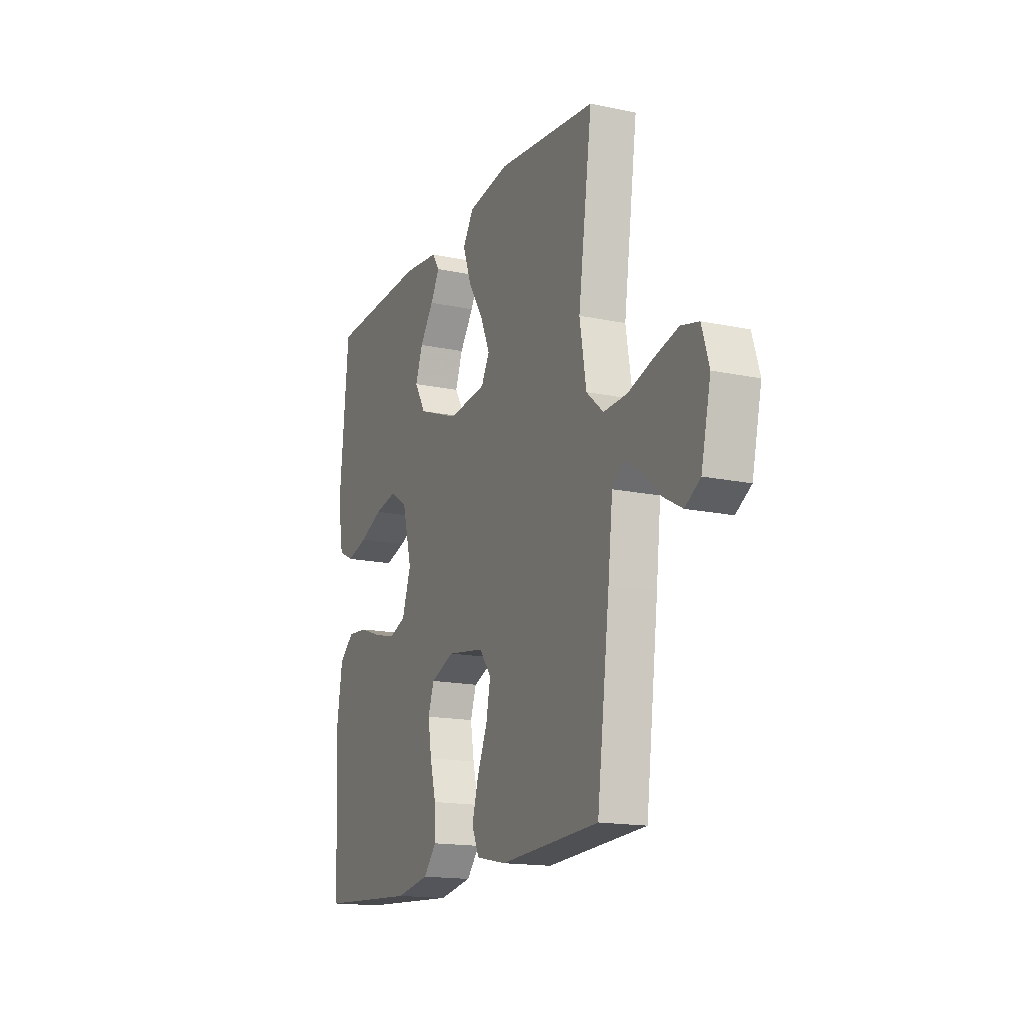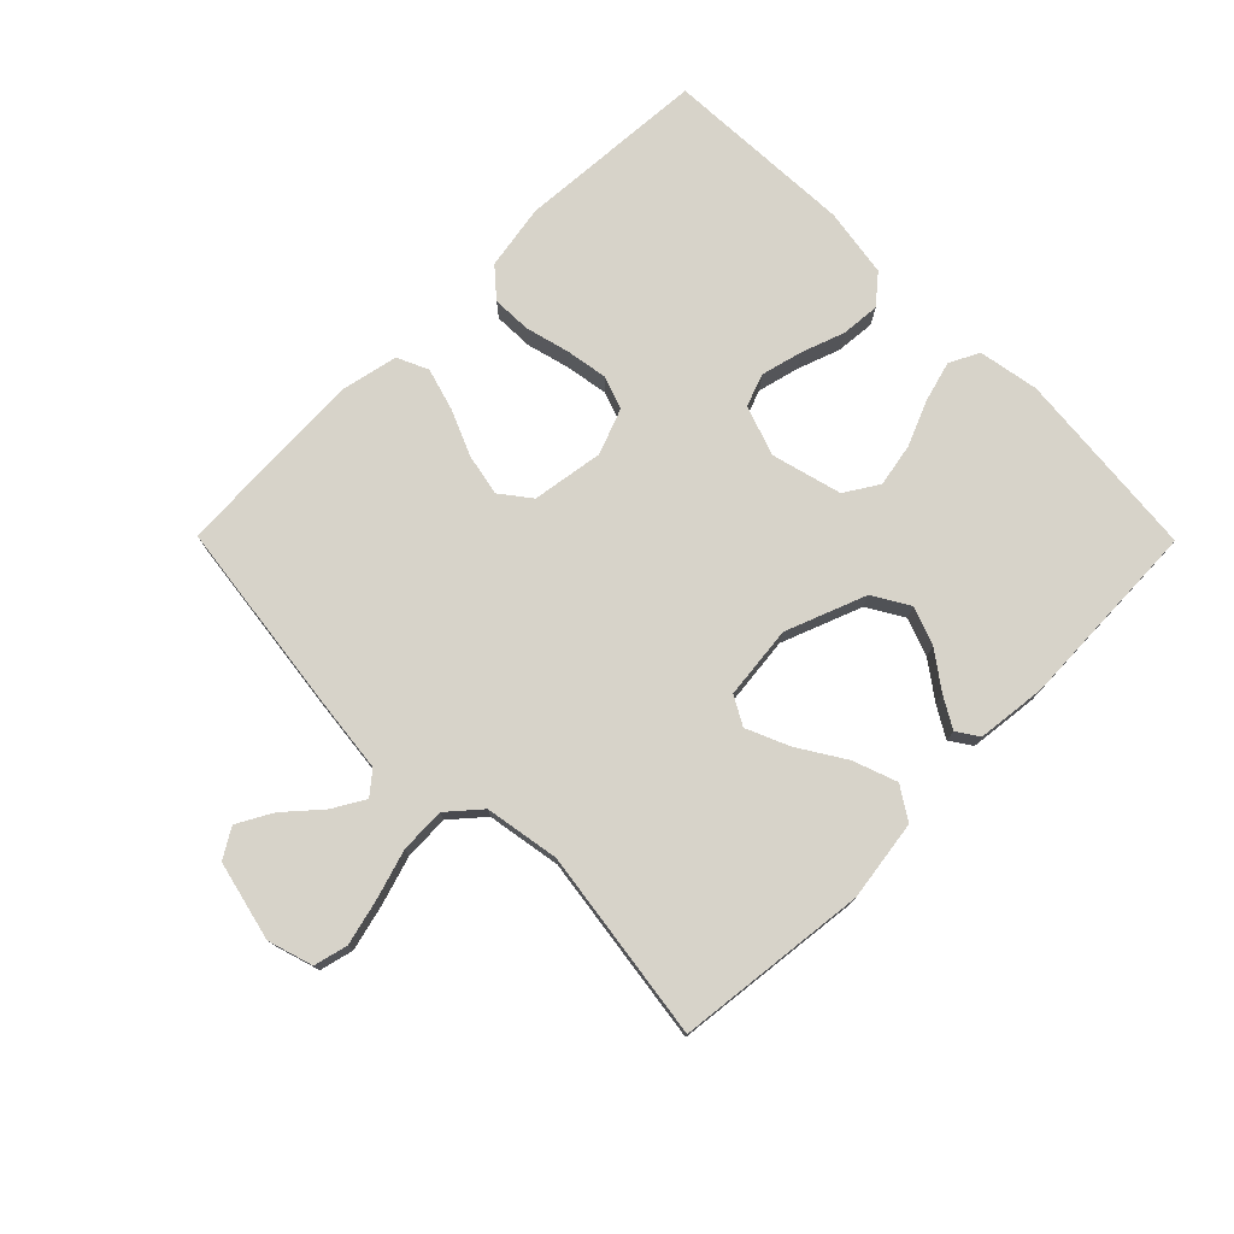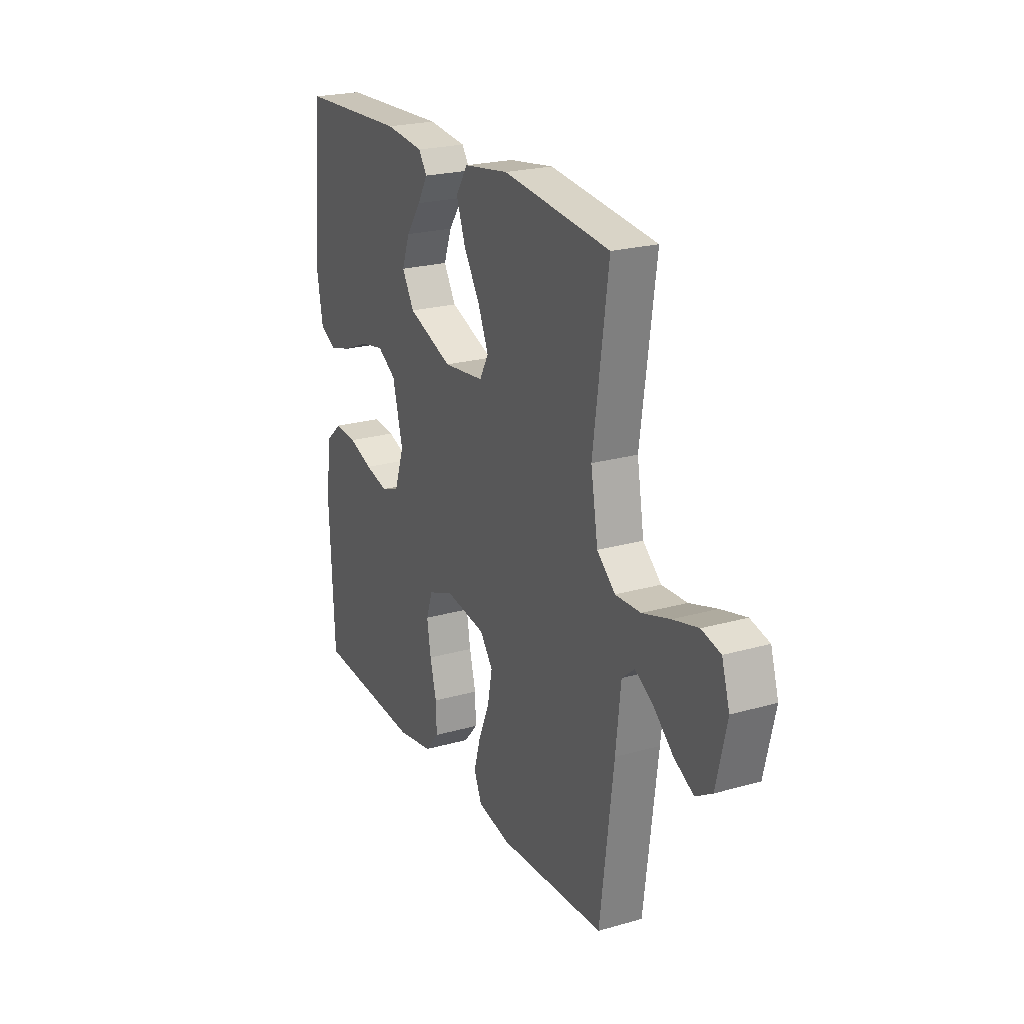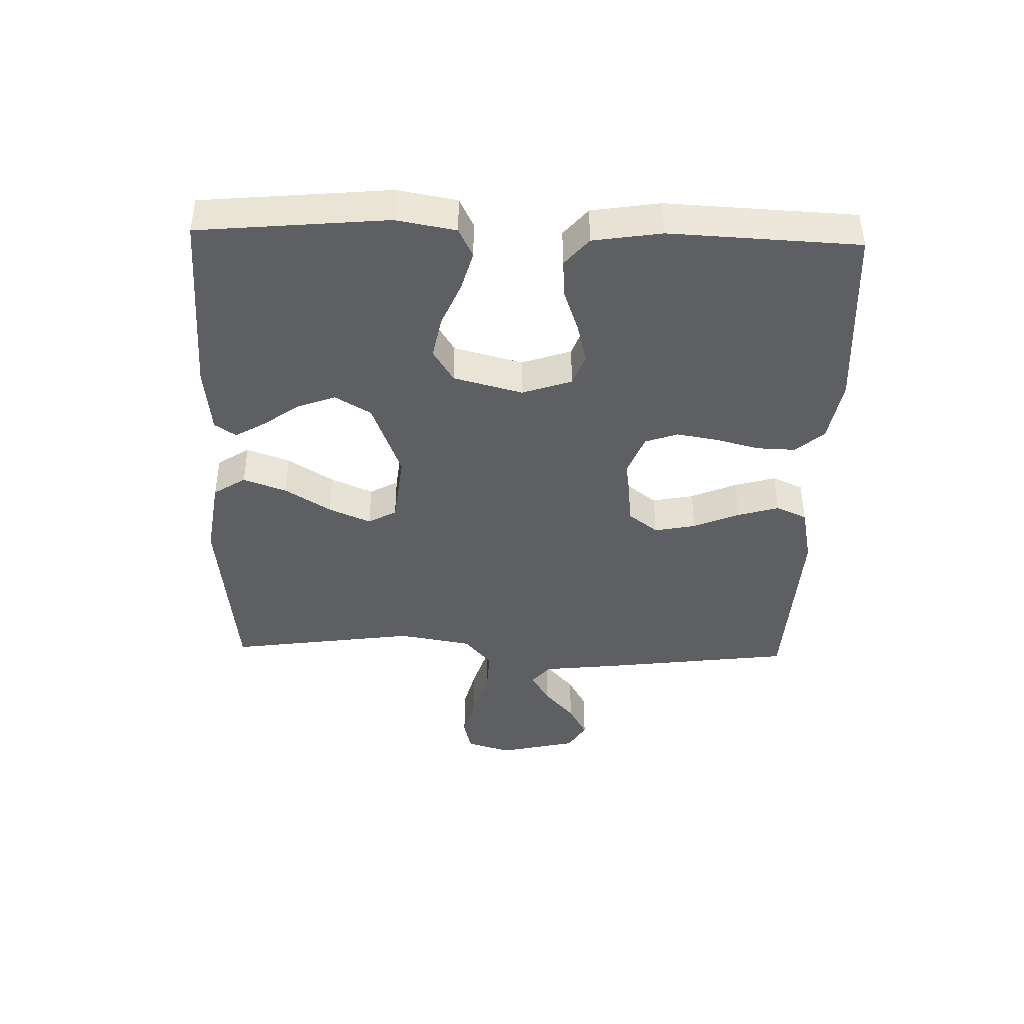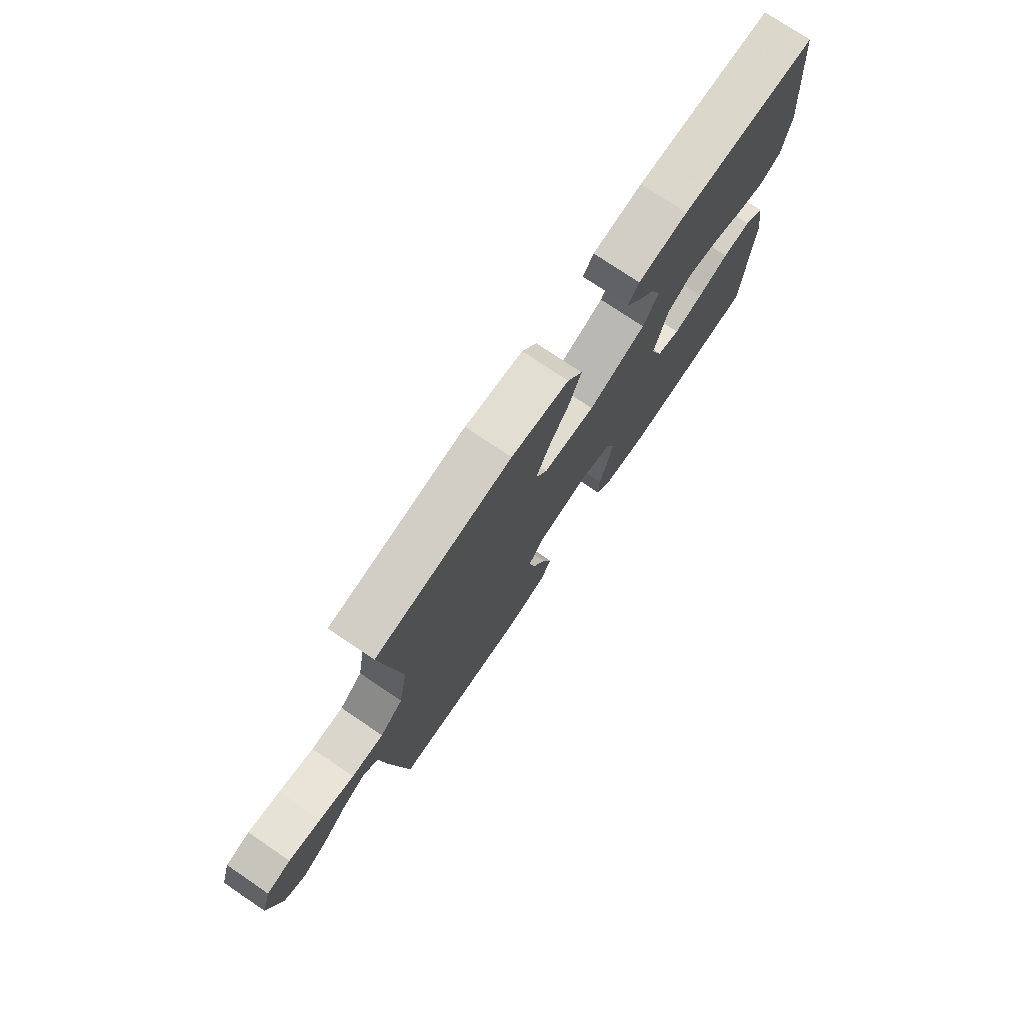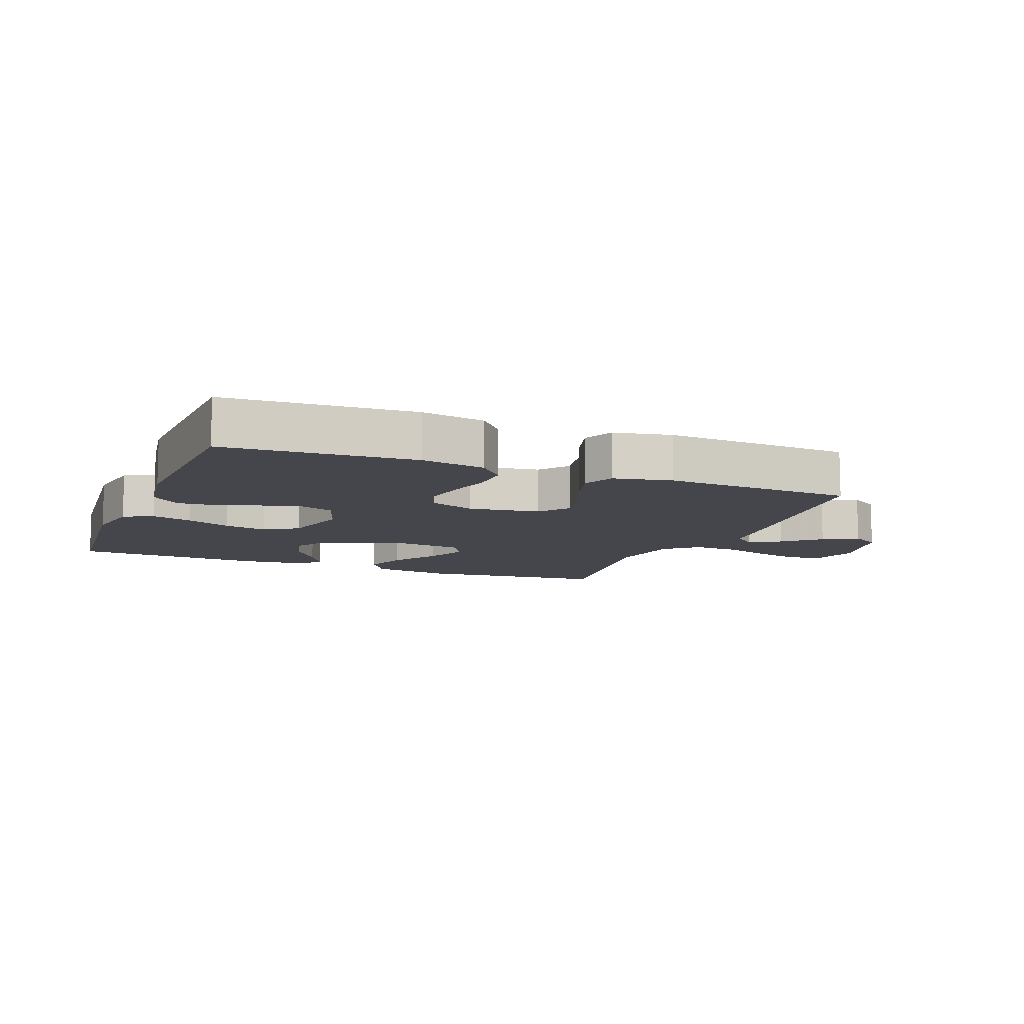
<metadata>
{"format":"obj","ext":"obj","renderer":"f3d","projection":"perspective","resolution":1024,"background":"white","views":[{"elev":-16.2,"azim":-113.6,"up":"+Z"},{"elev":76.1,"azim":-44.7,"up":"+Y"},{"elev":22.7,"azim":-116.0,"up":"+Z"},{"elev":-41.9,"azim":88.4,"up":"+Y"},{"elev":75.8,"azim":-55.9,"up":"+Z"},{"elev":-10.1,"azim":158.3,"up":"+Y"}]}
</metadata>
<code>
v 0.5 0.07 0.5
v 0.528 0.07 0.2
v 0.511 0.07 0.105
v 0.464 0.07 0.082
v 0.4 0.07 0.1
v 0.329 0.07 0.13
v 0.261 0.07 0.143
v 0.208 0.07 0.11
v 0.179 0.07 0
v 0.206 0.07 -0.079
v 0.257 0.07 -0.098
v 0.322 0.07 -0.082
v 0.39 0.07 -0.058
v 0.452 0.07 -0.053
v 0.497 0.07 -0.091
v 0.514 0.07 -0.2
v 0.5 0.07 -0.5
v 0.2 0.07 -0.519
v 0.098 0.07 -0.501
v 0.059 0.07 -0.456
v 0.061 0.07 -0.394
v 0.079 0.07 -0.325
v 0.09 0.07 -0.259
v 0.072 0.07 -0.207
v 0 0.07 -0.179
v -0.113 0.07 -0.196
v -0.149 0.07 -0.243
v -0.136 0.07 -0.309
v -0.105 0.07 -0.382
v -0.086 0.07 -0.448
v -0.108 0.07 -0.497
v -0.2 0.07 -0.516
v -0.5 0.07 -0.5
v -0.538 0.07 -0.2
v -0.552 0.07 -0.074
v -0.587 0.07 -0.045
v -0.637 0.07 -0.074
v -0.693 0.07 -0.123
v -0.748 0.07 -0.153
v -0.794 0.07 -0.125
v -0.823 0.07 0
v -0.801 0.07 0.071
v -0.748 0.07 0.084
v -0.677 0.07 0.066
v -0.6 0.07 0.042
v -0.529 0.07 0.039
v -0.478 0.07 0.083
v -0.458 0.07 0.2
v -0.5 0.07 0.5
v -0.2 0.07 0.533
v -0.073 0.07 0.514
v -0.04 0.07 0.463
v -0.065 0.07 0.394
v -0.111 0.07 0.321
v -0.14 0.07 0.254
v -0.115 0.07 0.209
v 0 0.07 0.196
v 0.126 0.07 0.244
v 0.16 0.07 0.301
v 0.138 0.07 0.361
v 0.096 0.07 0.419
v 0.068 0.07 0.467
v 0.091 0.07 0.501
v 0.2 0.07 0.513
v 0.5 0 0.5
v 0.528 0 0.2
v 0.511 0 0.105
v 0.464 0 0.082
v 0.4 0 0.1
v 0.329 0 0.13
v 0.261 0 0.143
v 0.208 0 0.11
v 0.179 0 0
v 0.206 0 -0.079
v 0.257 0 -0.098
v 0.322 0 -0.082
v 0.39 0 -0.058
v 0.452 0 -0.053
v 0.497 0 -0.091
v 0.514 0 -0.2
v 0.5 0 -0.5
v 0.2 0 -0.519
v 0.098 0 -0.501
v 0.059 0 -0.456
v 0.061 0 -0.394
v 0.079 0 -0.325
v 0.09 0 -0.259
v 0.072 0 -0.207
v 0 0 -0.179
v -0.113 0 -0.196
v -0.149 0 -0.243
v -0.136 0 -0.309
v -0.105 0 -0.382
v -0.086 0 -0.448
v -0.108 0 -0.497
v -0.2 0 -0.516
v -0.5 0 -0.5
v -0.538 0 -0.2
v -0.552 0 -0.074
v -0.587 0 -0.045
v -0.637 0 -0.074
v -0.693 0 -0.123
v -0.748 0 -0.153
v -0.794 0 -0.125
v -0.823 0 0
v -0.801 0 0.071
v -0.748 0 0.084
v -0.677 0 0.066
v -0.6 0 0.042
v -0.529 0 0.039
v -0.478 0 0.083
v -0.458 0 0.2
v -0.5 0 0.5
v -0.2 0 0.533
v -0.073 0 0.514
v -0.04 0 0.463
v -0.065 0 0.394
v -0.111 0 0.321
v -0.14 0 0.254
v -0.115 0 0.209
v 0 0 0.196
v 0.126 0 0.244
v 0.16 0 0.301
v 0.138 0 0.361
v 0.096 0 0.419
v 0.068 0 0.467
v 0.091 0 0.501
v 0.2 0 0.513
f 60 61 62 63
f 59 60 63 64
f 51 52 53 54
f 51 54 55
f 48 49 50 51
f 47 48 51 55
f 46 47 55 56
f 42 43 44 45
f 40 41 42 45
f 40 45 46
f 37 38 39 40
f 36 37 40 46
f 35 36 46 56
f 28 29 30 31
f 27 28 31 32
f 19 20 21 22
f 19 22 23
f 18 19 23
f 17 18 23 24
f 15 16 17 24
f 12 13 14 15
f 11 12 15 24
f 3 4 5 6
f 3 6 7
f 2 3 7
f 59 64 1 2
f 58 59 2 7
f 57 58 7 8
f 56 57 8 9
f 35 56 9 10
f 27 32 33 34
f 26 27 34 35
f 25 26 35 10
f 10 11 24 25
f 127 126 125 124
f 128 127 124 123
f 118 117 116 115
f 119 118 115
f 115 114 113 112
f 119 115 112 111
f 120 119 111 110
f 109 108 107 106
f 109 106 105 104
f 110 109 104
f 104 103 102 101
f 110 104 101 100
f 120 110 100 99
f 95 94 93 92
f 96 95 92 91
f 86 85 84 83
f 87 86 83
f 87 83 82
f 88 87 82 81
f 88 81 80 79
f 79 78 77 76
f 88 79 76 75
f 70 69 68 67
f 71 70 67
f 71 67 66
f 66 65 128 123
f 71 66 123 122
f 72 71 122 121
f 73 72 121 120
f 74 73 120 99
f 98 97 96 91
f 99 98 91 90
f 74 99 90 89
f 89 88 75 74
f 1 65 66 2
f 2 66 67 3
f 3 67 68 4
f 4 68 69 5
f 5 69 70 6
f 6 70 71 7
f 7 71 72 8
f 8 72 73 9
f 9 73 74 10
f 10 74 75 11
f 11 75 76 12
f 12 76 77 13
f 13 77 78 14
f 14 78 79 15
f 15 79 80 16
f 16 80 81 17
f 17 81 82 18
f 18 82 83 19
f 19 83 84 20
f 20 84 85 21
f 21 85 86 22
f 22 86 87 23
f 23 87 88 24
f 24 88 89 25
f 25 89 90 26
f 26 90 91 27
f 27 91 92 28
f 28 92 93 29
f 29 93 94 30
f 30 94 95 31
f 31 95 96 32
f 32 96 97 33
f 33 97 98 34
f 34 98 99 35
f 35 99 100 36
f 36 100 101 37
f 37 101 102 38
f 38 102 103 39
f 39 103 104 40
f 40 104 105 41
f 41 105 106 42
f 42 106 107 43
f 43 107 108 44
f 44 108 109 45
f 45 109 110 46
f 46 110 111 47
f 47 111 112 48
f 48 112 113 49
f 49 113 114 50
f 50 114 115 51
f 51 115 116 52
f 52 116 117 53
f 53 117 118 54
f 54 118 119 55
f 55 119 120 56
f 56 120 121 57
f 57 121 122 58
f 58 122 123 59
f 59 123 124 60
f 60 124 125 61
f 61 125 126 62
f 62 126 127 63
f 63 127 128 64
f 64 128 65 1

</code>
